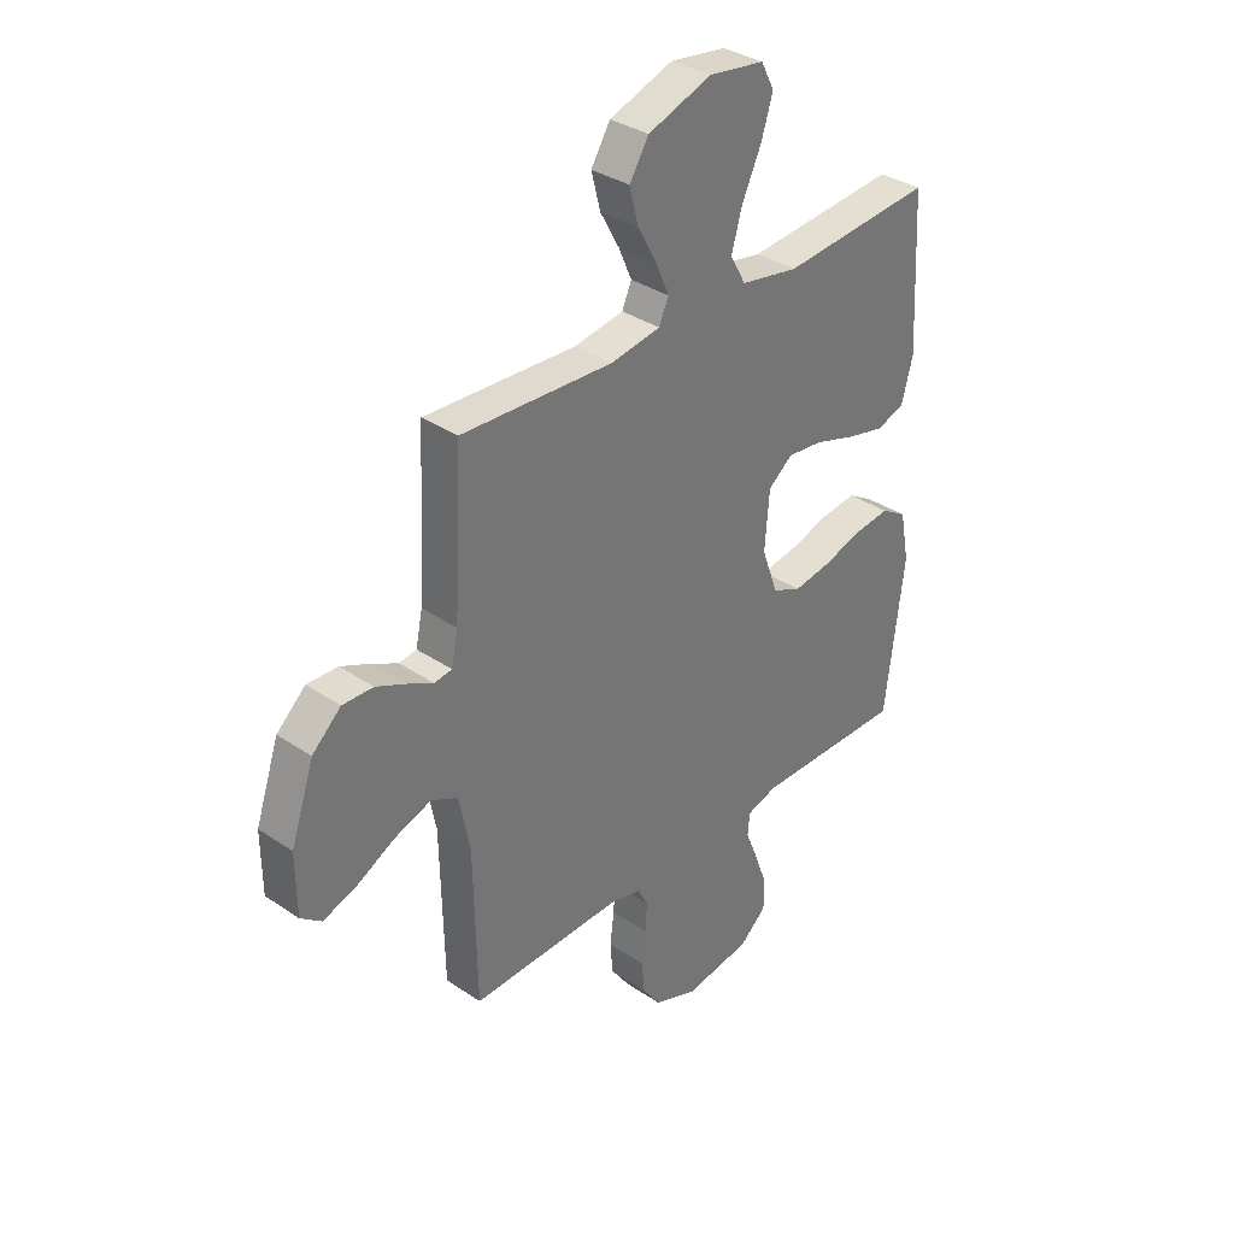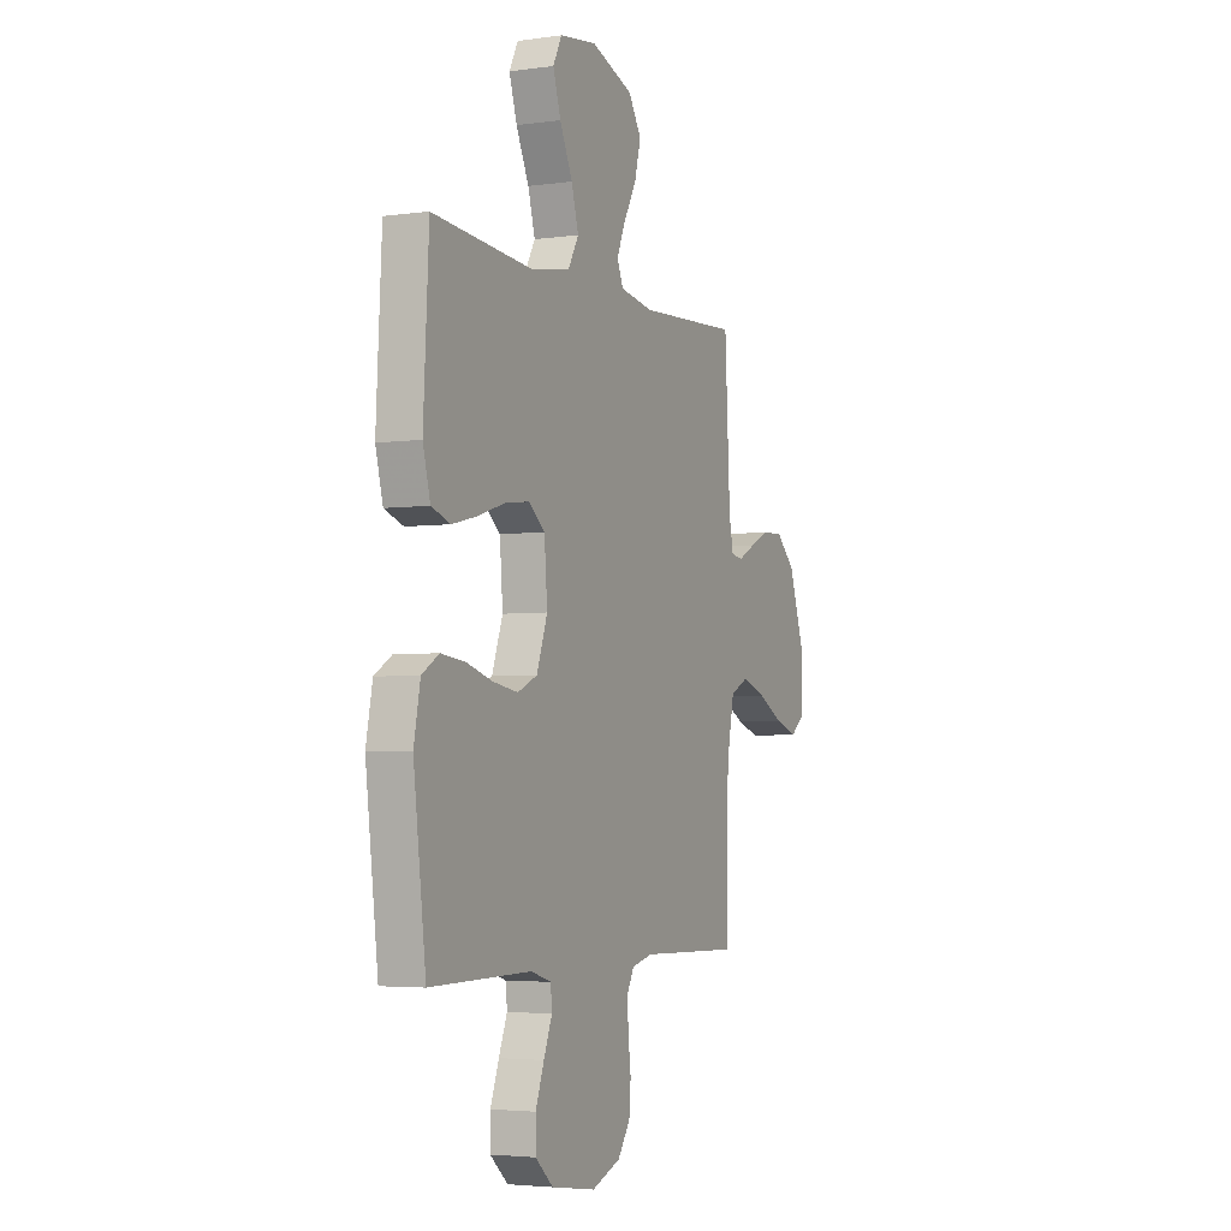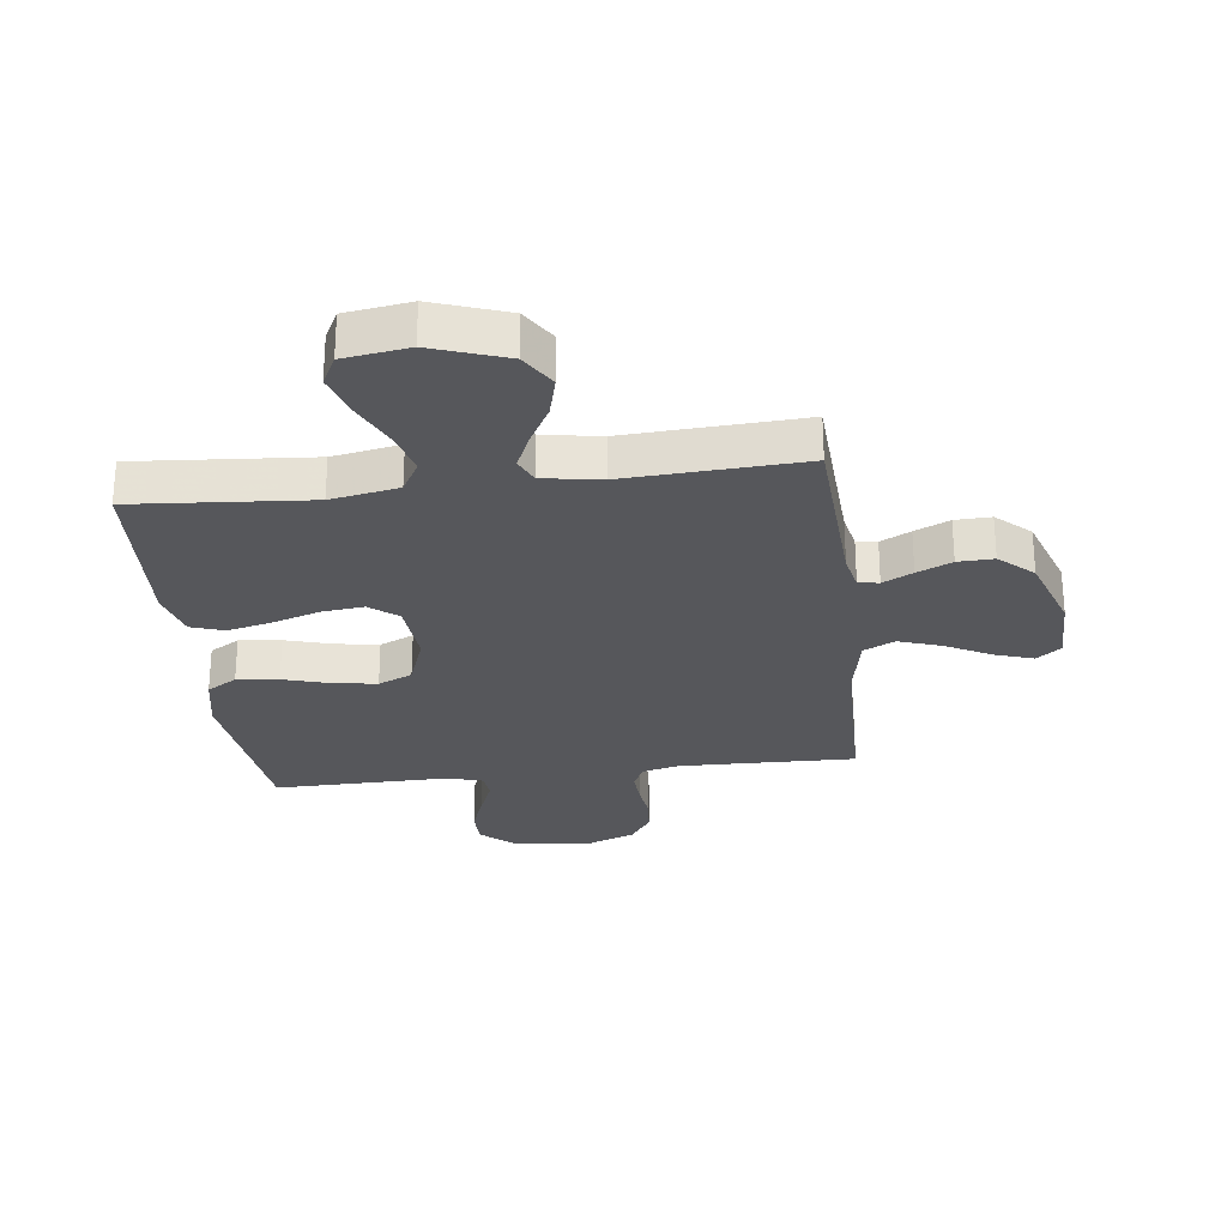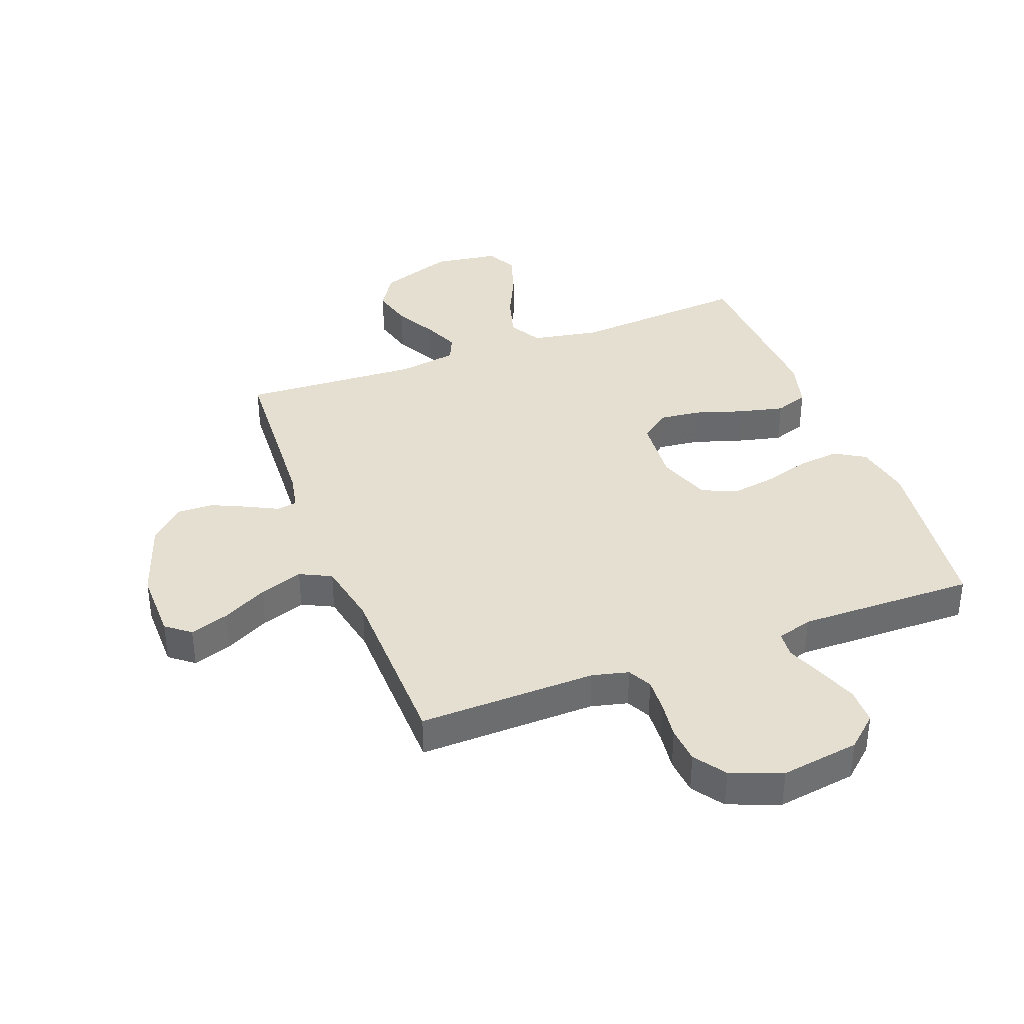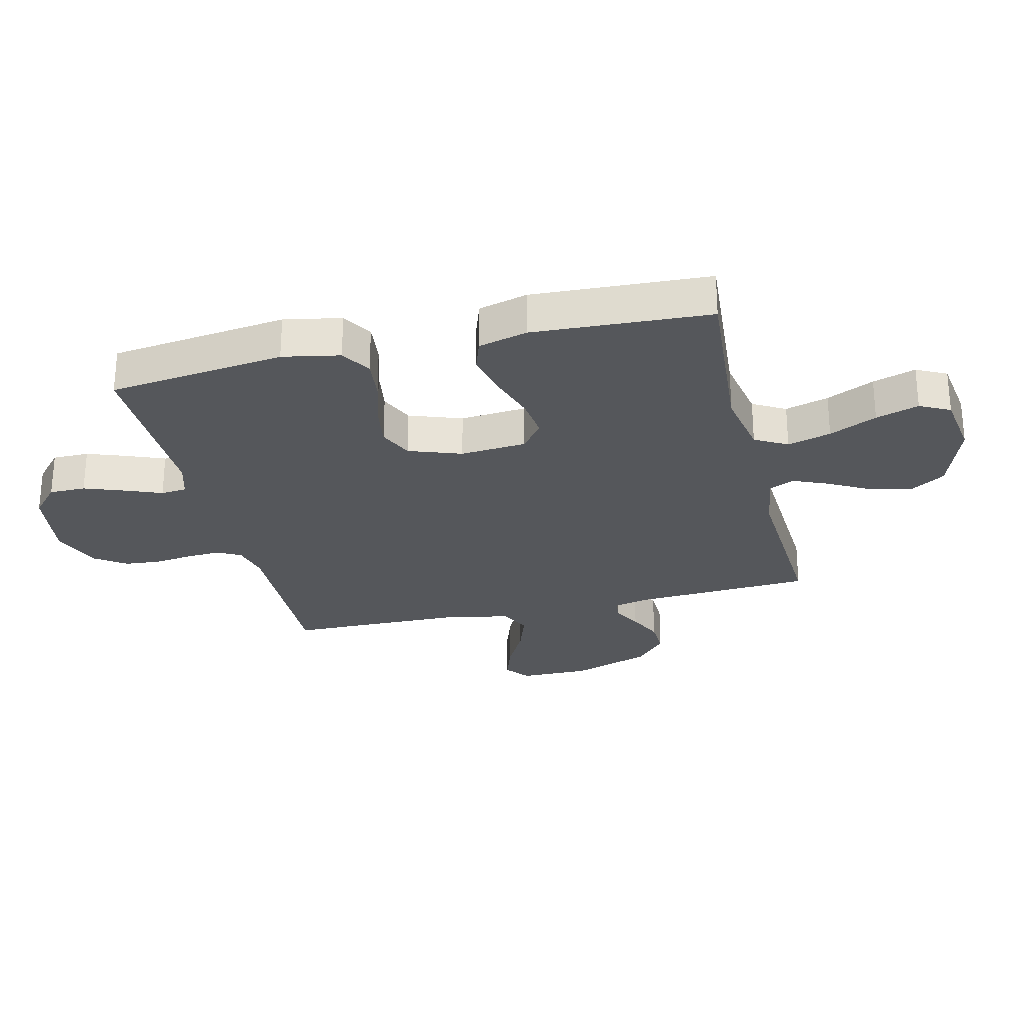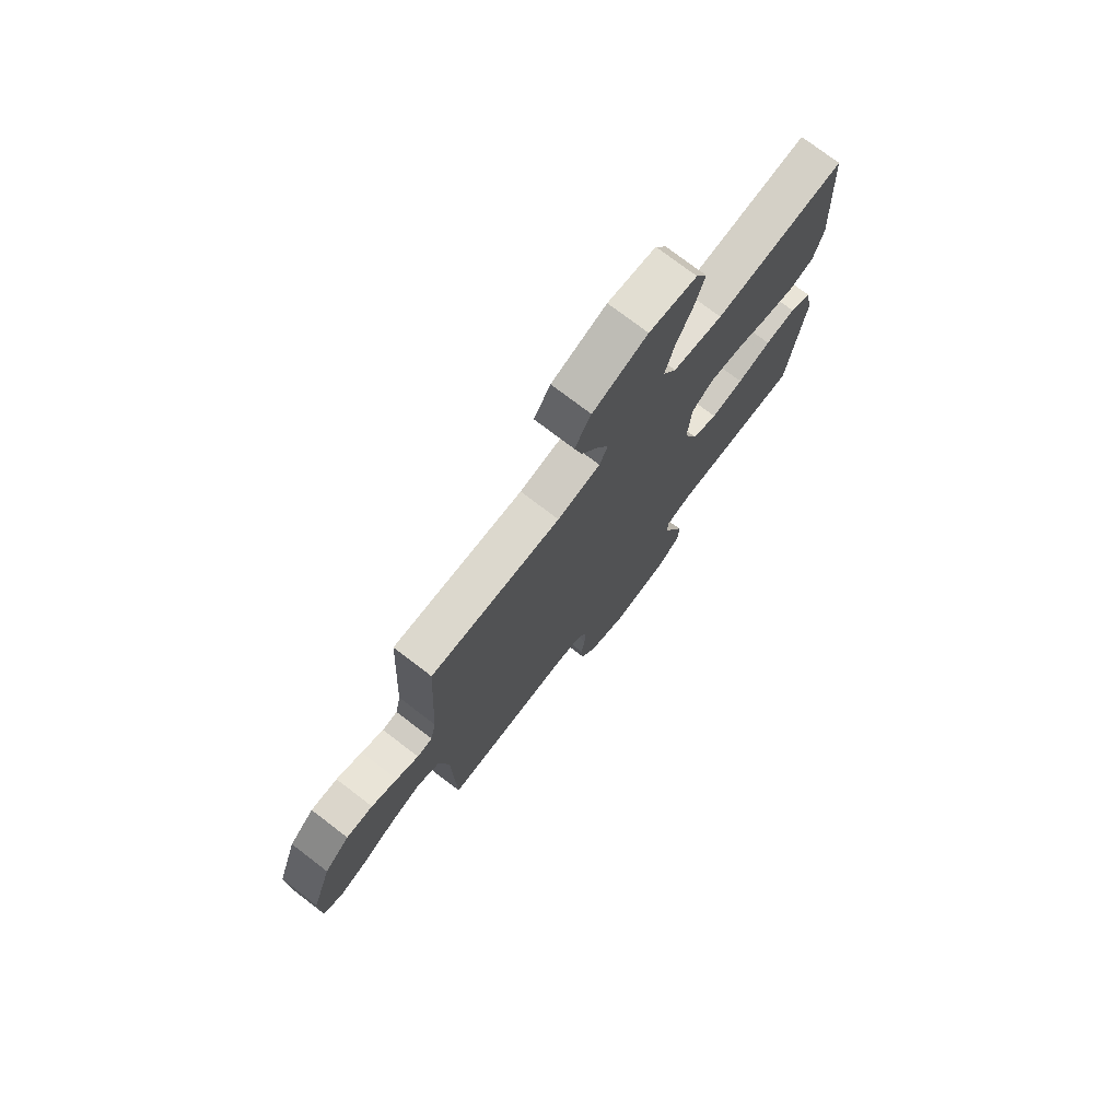
<metadata>
{"format":"obj","ext":"obj","renderer":"f3d","projection":"perspective","resolution":1024,"background":"white","views":[{"elev":34.6,"azim":132.2,"up":"+Z"},{"elev":-3.8,"azim":-65.2,"up":"+Z"},{"elev":-27.3,"azim":7.0,"up":"+Y"},{"elev":37.5,"azim":159.4,"up":"+Y"},{"elev":-26.9,"azim":-76.4,"up":"+Y"},{"elev":75.4,"azim":127.4,"up":"+Z"}]}
</metadata>
<code>
v -0.5 0.07 -0.5
v -0.537 0.07 -0.2
v -0.518 0.07 -0.103
v -0.467 0.07 -0.072
v -0.396 0.07 -0.08
v -0.318 0.07 -0.103
v -0.243 0.07 -0.115
v -0.185 0.07 -0.089
v -0.153 0.07 0
v -0.162 0.07 0.112
v -0.21 0.07 0.15
v -0.281 0.07 0.142
v -0.362 0.07 0.116
v -0.438 0.07 0.098
v -0.494 0.07 0.117
v -0.516 0.07 0.2
v -0.5 0.07 0.5
v -0.2 0.07 0.476
v -0.085 0.07 0.497
v -0.054 0.07 0.552
v -0.075 0.07 0.626
v -0.113 0.07 0.707
v -0.136 0.07 0.78
v -0.11 0.07 0.831
v 0 0.07 0.847
v 0.126 0.07 0.803
v 0.164 0.07 0.742
v 0.146 0.07 0.672
v 0.108 0.07 0.603
v 0.082 0.07 0.543
v 0.101 0.07 0.5
v 0.2 0.07 0.484
v 0.5 0.07 0.5
v 0.516 0.07 0.2
v 0.529 0.07 0.137
v 0.564 0.07 0.132
v 0.615 0.07 0.158
v 0.674 0.07 0.185
v 0.735 0.07 0.187
v 0.792 0.07 0.135
v 0.838 0.07 0
v 0.837 0.07 -0.119
v 0.796 0.07 -0.151
v 0.73 0.07 -0.129
v 0.654 0.07 -0.089
v 0.581 0.07 -0.064
v 0.528 0.07 -0.09
v 0.506 0.07 -0.2
v 0.5 0.07 -0.5
v 0.2 0.07 -0.493
v 0.138 0.07 -0.508
v 0.117 0.07 -0.548
v 0.12 0.07 -0.605
v 0.128 0.07 -0.669
v 0.123 0.07 -0.731
v 0.086 0.07 -0.784
v 0 0.07 -0.817
v -0.133 0.07 -0.797
v -0.186 0.07 -0.75
v -0.186 0.07 -0.688
v -0.161 0.07 -0.62
v -0.136 0.07 -0.558
v -0.14 0.07 -0.514
v -0.2 0.07 -0.496
v -0.5 0 -0.5
v -0.537 0 -0.2
v -0.518 0 -0.103
v -0.467 0 -0.072
v -0.396 0 -0.08
v -0.318 0 -0.103
v -0.243 0 -0.115
v -0.185 0 -0.089
v -0.153 0 0
v -0.162 0 0.112
v -0.21 0 0.15
v -0.281 0 0.142
v -0.362 0 0.116
v -0.438 0 0.098
v -0.494 0 0.117
v -0.516 0 0.2
v -0.5 0 0.5
v -0.2 0 0.476
v -0.085 0 0.497
v -0.054 0 0.552
v -0.075 0 0.626
v -0.113 0 0.707
v -0.136 0 0.78
v -0.11 0 0.831
v 0 0 0.847
v 0.126 0 0.803
v 0.164 0 0.742
v 0.146 0 0.672
v 0.108 0 0.603
v 0.082 0 0.543
v 0.101 0 0.5
v 0.2 0 0.484
v 0.5 0 0.5
v 0.516 0 0.2
v 0.529 0 0.137
v 0.564 0 0.132
v 0.615 0 0.158
v 0.674 0 0.185
v 0.735 0 0.187
v 0.792 0 0.135
v 0.838 0 0
v 0.837 0 -0.119
v 0.796 0 -0.151
v 0.73 0 -0.129
v 0.654 0 -0.089
v 0.581 0 -0.064
v 0.528 0 -0.09
v 0.506 0 -0.2
v 0.5 0 -0.5
v 0.2 0 -0.493
v 0.138 0 -0.508
v 0.117 0 -0.548
v 0.12 0 -0.605
v 0.128 0 -0.669
v 0.123 0 -0.731
v 0.086 0 -0.784
v 0 0 -0.817
v -0.133 0 -0.797
v -0.186 0 -0.75
v -0.186 0 -0.688
v -0.161 0 -0.62
v -0.136 0 -0.558
v -0.14 0 -0.514
v -0.2 0 -0.496
f 59 60 61 62
f 57 58 59 62
f 57 62 63
f 56 57 63
f 53 54 55 56
f 52 53 56 63
f 51 52 63 64
f 48 49 50
f 47 48 50 51
f 42 43 44 45
f 42 45 46
f 41 42 46
f 40 41 46
f 39 40 46 47
f 36 37 38 39
f 32 33 34
f 31 32 34 35
f 26 27 28 29
f 26 29 30
f 25 26 30
f 24 25 30
f 21 22 23 24
f 20 21 24 30
f 19 20 30 31
f 15 16 17 18
f 12 13 14 15
f 12 15 18 19
f 3 4 5 6
f 3 6 7
f 64 1 2 3
f 64 3 7
f 51 64 7 8
f 36 39 47 51
f 35 36 51 8
f 31 35 8 9
f 11 12 19 31
f 10 11 31
f 9 10 31
f 126 125 124 123
f 126 123 122 121
f 127 126 121
f 127 121 120
f 120 119 118 117
f 127 120 117 116
f 128 127 116 115
f 114 113 112
f 115 114 112 111
f 109 108 107 106
f 110 109 106
f 110 106 105
f 110 105 104
f 111 110 104 103
f 103 102 101 100
f 98 97 96
f 99 98 96 95
f 93 92 91 90
f 94 93 90
f 94 90 89
f 94 89 88
f 88 87 86 85
f 94 88 85 84
f 95 94 84 83
f 82 81 80 79
f 79 78 77 76
f 83 82 79 76
f 70 69 68 67
f 71 70 67
f 67 66 65 128
f 71 67 128
f 72 71 128 115
f 115 111 103 100
f 72 115 100 99
f 73 72 99 95
f 95 83 76 75
f 95 75 74
f 95 74 73
f 1 65 66 2
f 2 66 67 3
f 3 67 68 4
f 4 68 69 5
f 5 69 70 6
f 6 70 71 7
f 7 71 72 8
f 8 72 73 9
f 9 73 74 10
f 10 74 75 11
f 11 75 76 12
f 12 76 77 13
f 13 77 78 14
f 14 78 79 15
f 15 79 80 16
f 16 80 81 17
f 17 81 82 18
f 18 82 83 19
f 19 83 84 20
f 20 84 85 21
f 21 85 86 22
f 22 86 87 23
f 23 87 88 24
f 24 88 89 25
f 25 89 90 26
f 26 90 91 27
f 27 91 92 28
f 28 92 93 29
f 29 93 94 30
f 30 94 95 31
f 31 95 96 32
f 32 96 97 33
f 33 97 98 34
f 34 98 99 35
f 35 99 100 36
f 36 100 101 37
f 37 101 102 38
f 38 102 103 39
f 39 103 104 40
f 40 104 105 41
f 41 105 106 42
f 42 106 107 43
f 43 107 108 44
f 44 108 109 45
f 45 109 110 46
f 46 110 111 47
f 47 111 112 48
f 48 112 113 49
f 49 113 114 50
f 50 114 115 51
f 51 115 116 52
f 52 116 117 53
f 53 117 118 54
f 54 118 119 55
f 55 119 120 56
f 56 120 121 57
f 57 121 122 58
f 58 122 123 59
f 59 123 124 60
f 60 124 125 61
f 61 125 126 62
f 62 126 127 63
f 63 127 128 64
f 64 128 65 1

</code>
